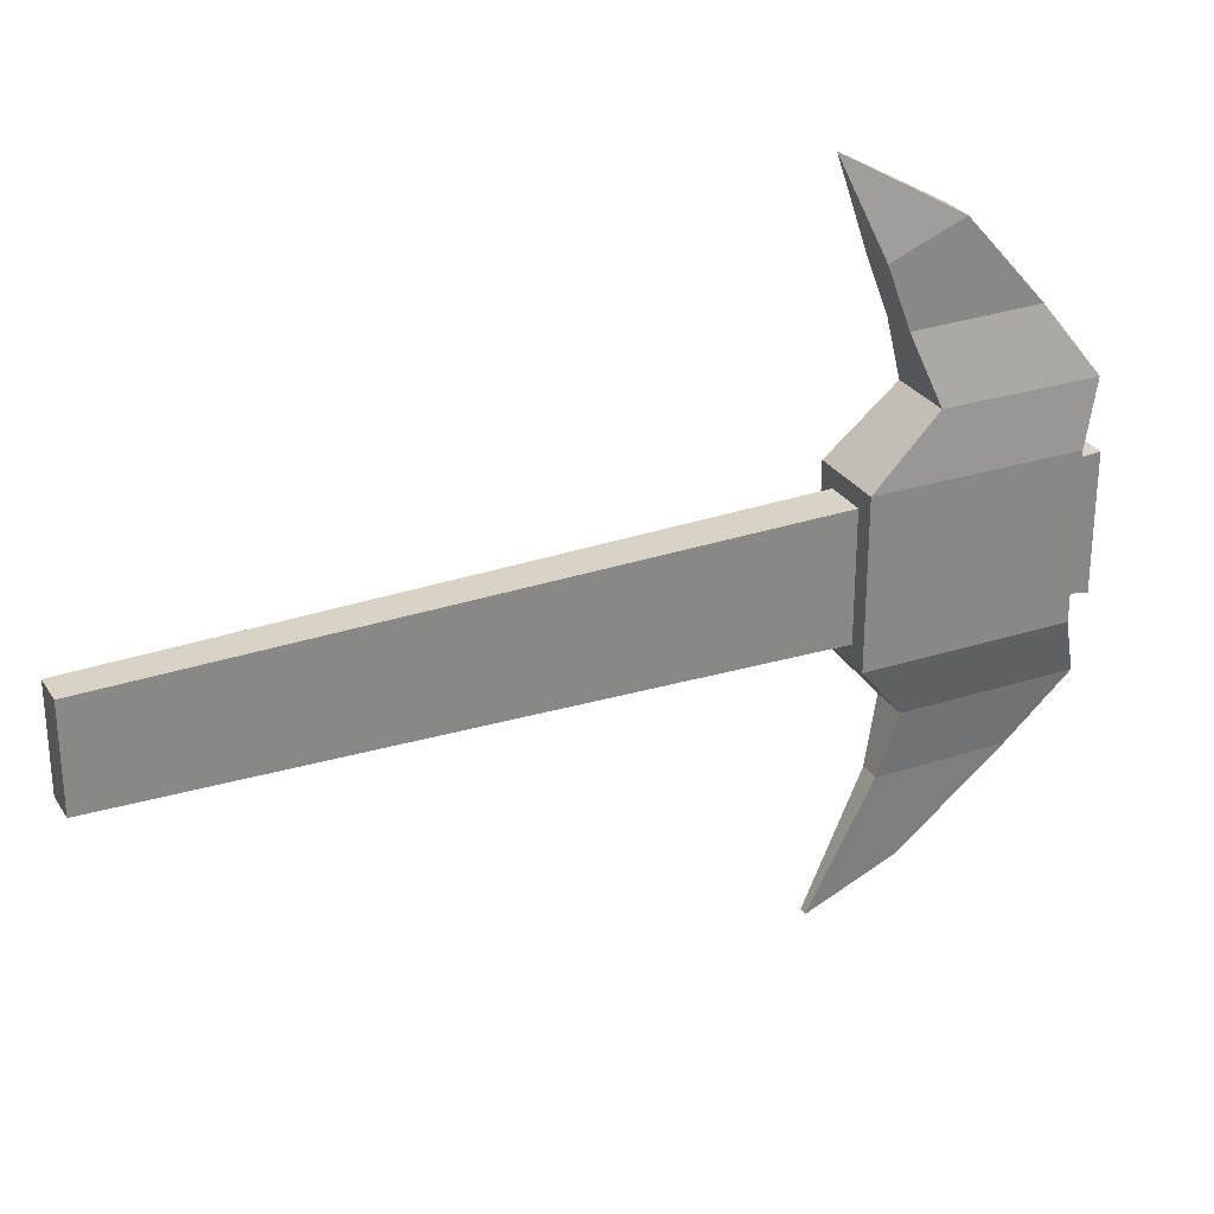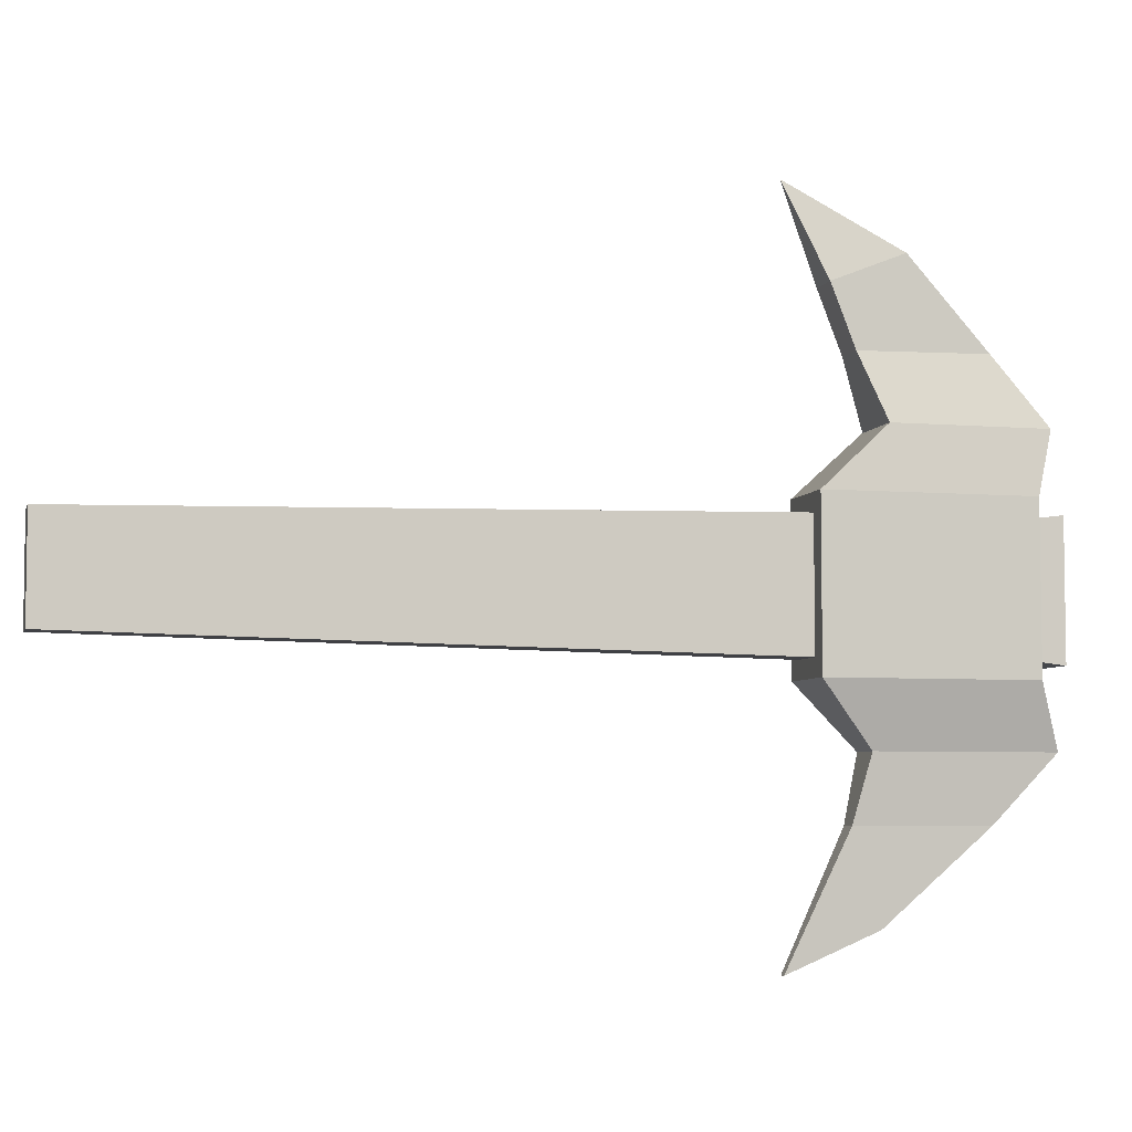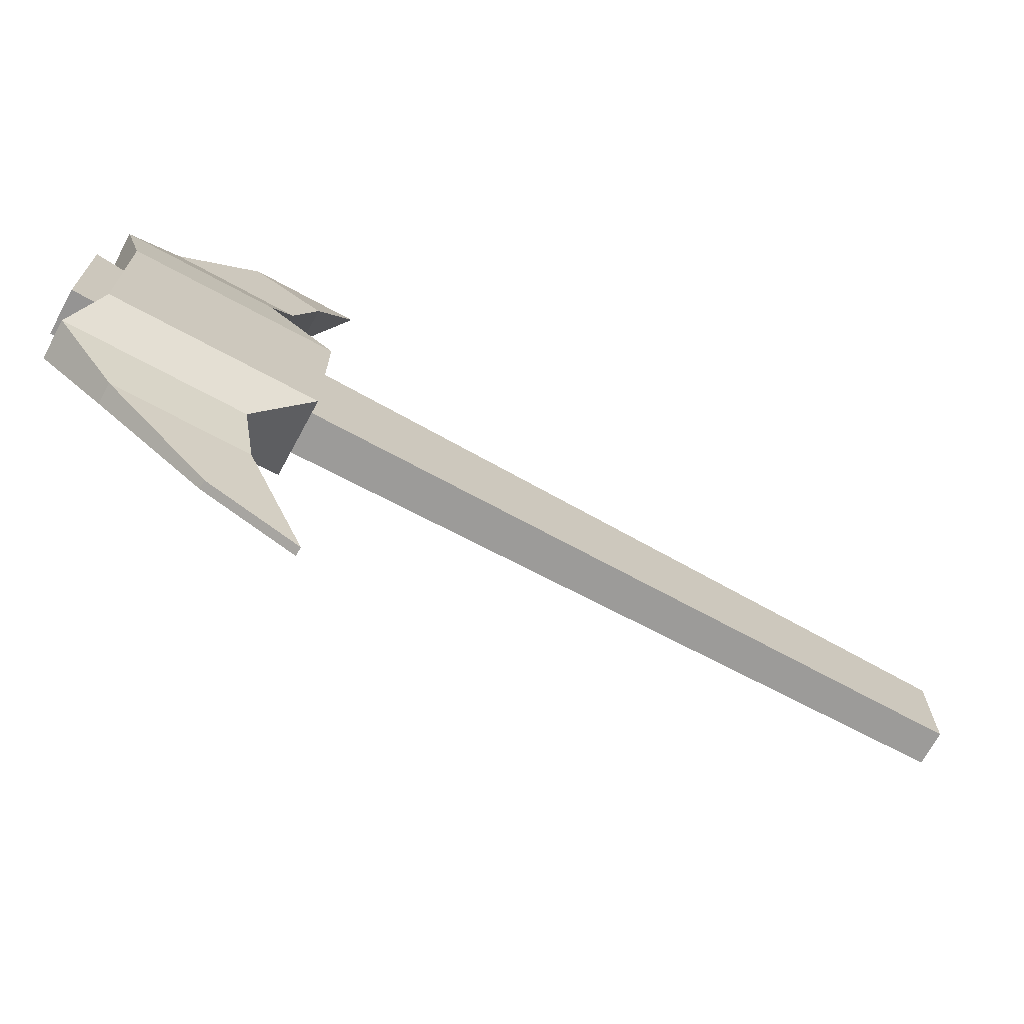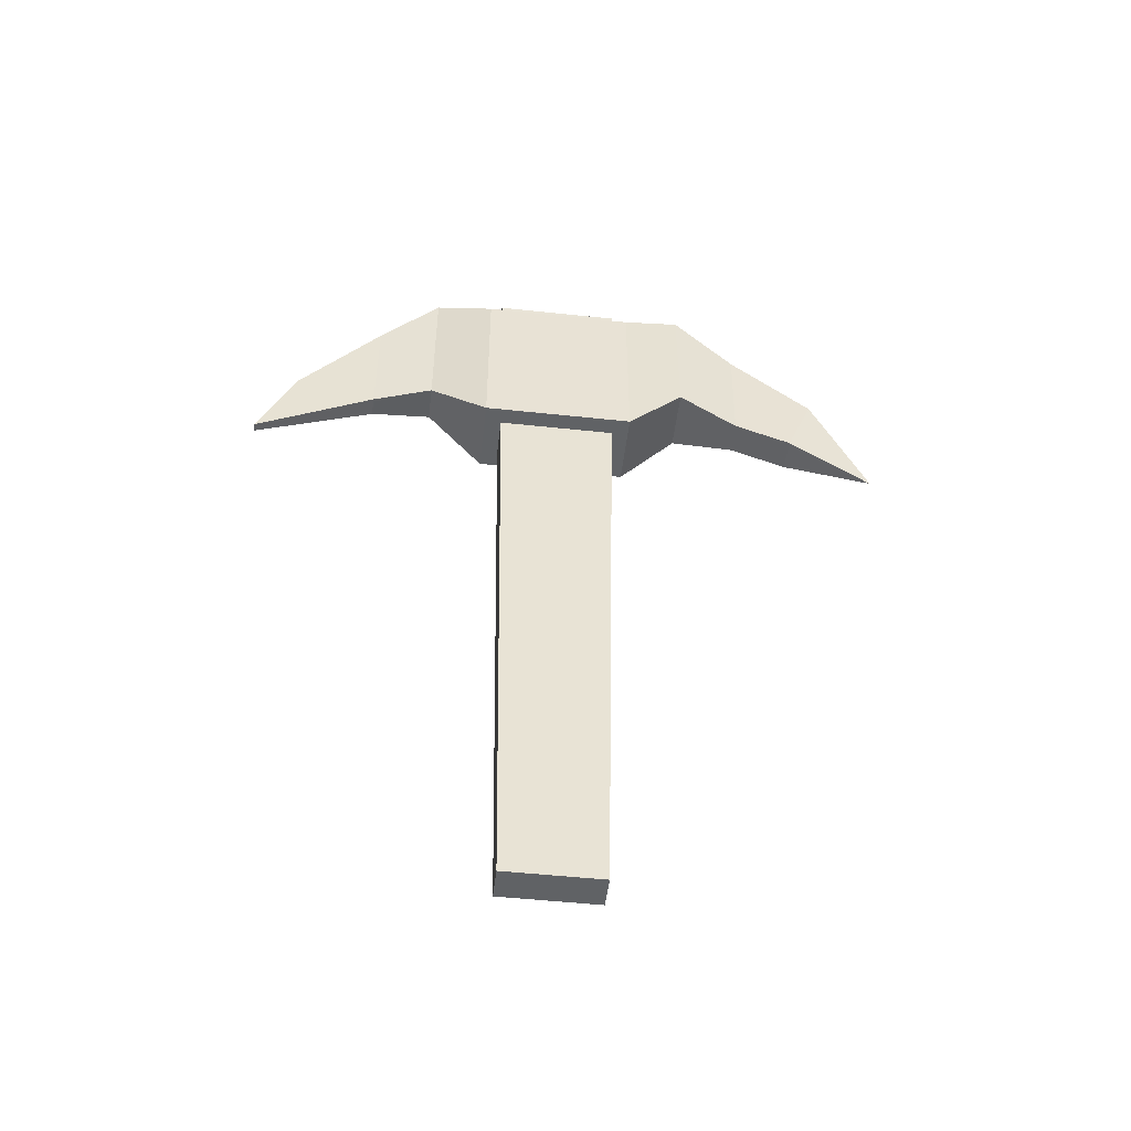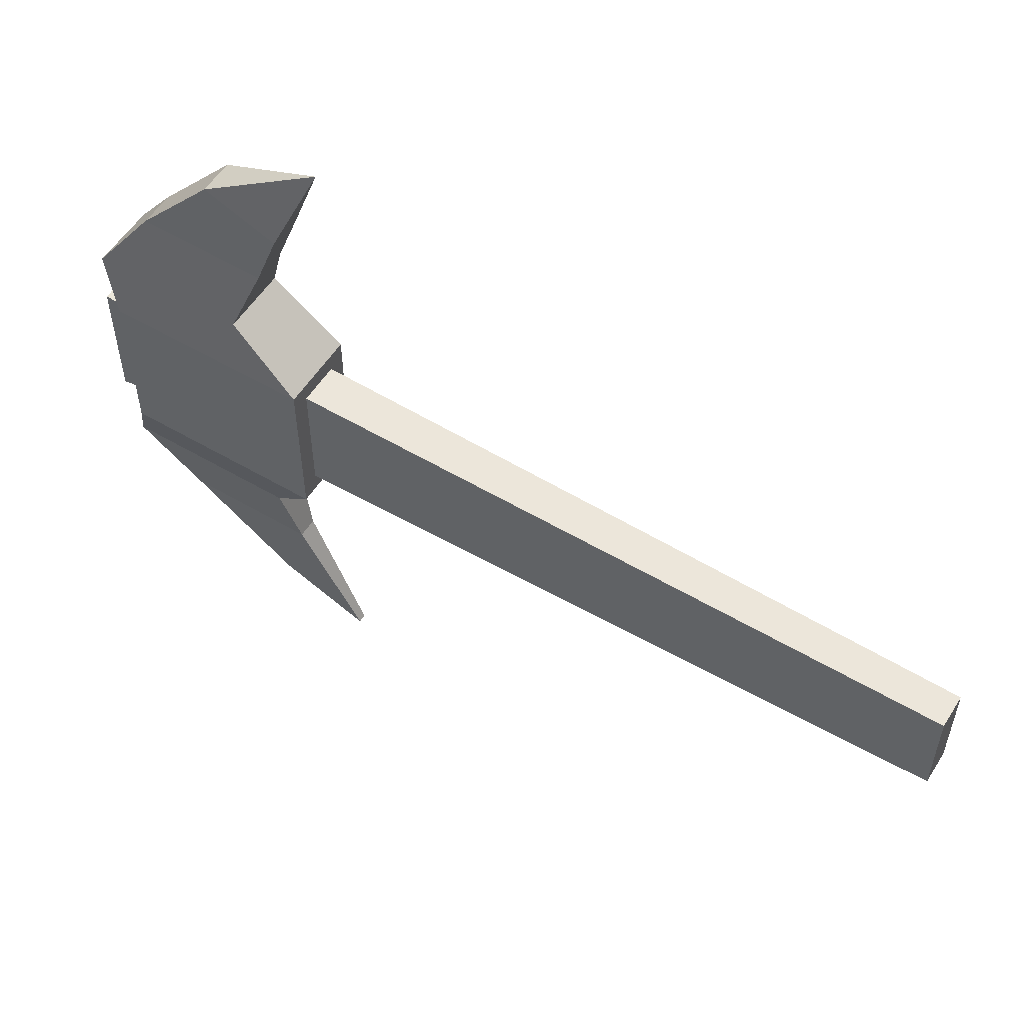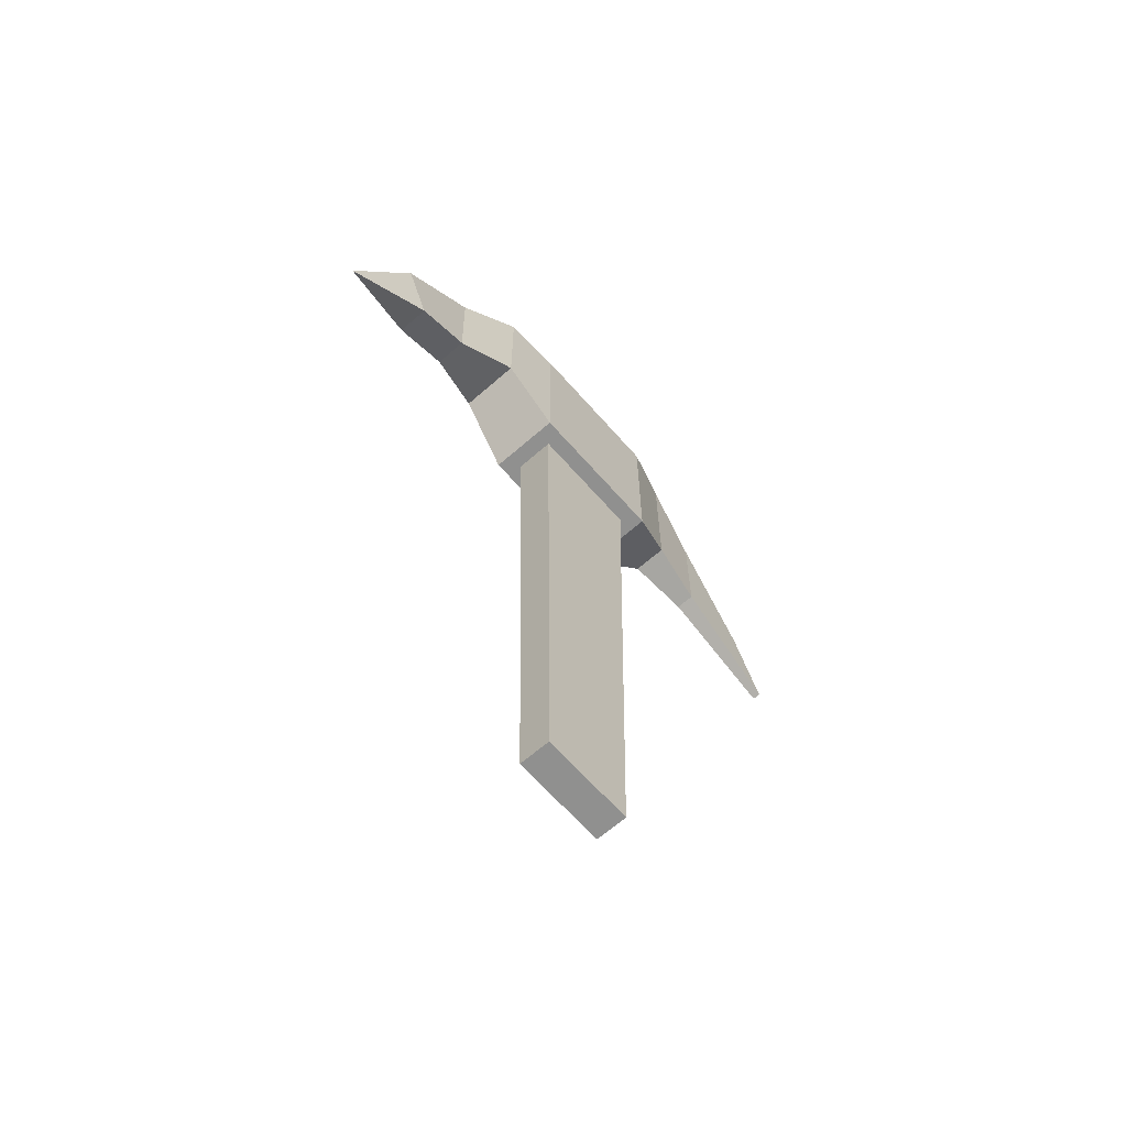
<metadata>
{"format":"obj","ext":"obj","renderer":"f3d","projection":"perspective","resolution":1024,"background":"white","views":[{"elev":28.0,"azim":64.0,"up":"+Z"},{"elev":-5.5,"azim":75.4,"up":"+Z"},{"elev":-70.3,"azim":-118.5,"up":"+Z"},{"elev":-50.5,"azim":-96.7,"up":"+Y"},{"elev":55.2,"azim":-58.2,"up":"+Z"},{"elev":-65.5,"azim":41.3,"up":"+Y"}]}
</metadata>
<code>
o Cube.001_Cube.002
v -0.02222 0.3483 0.0664
v -0.02255 0.564 0.06673
v -0.02222 0.3483 -0.0664
v -0.02255 0.564 -0.06673
v 0.02222 0.3483 0.0664
v 0.02255 0.564 0.06673
v 0.02222 0.3483 -0.0664
v 0.02255 0.564 -0.06673
v -0.01992 0.5885 -0.1515
v -0.01992 0.4042 -0.1515
v 0.01992 0.4042 -0.1515
v 0.01992 0.5885 -0.1515
v -0.01079 0.5254 -0.2198
v -0.01079 0.3869 -0.2198
v 0.01079 0.3869 -0.2198
v 0.01079 0.5254 -0.2198
v -0.04145 0.3483 -0.08562
v -0.04145 0.3483 0.08562
v 0.04145 0.3483 -0.08562
v 0.04145 0.3483 0.08562
v -0.01779 -0.3577 -0.05317
v -0.01779 -0.3577 0.05317
v 0.01779 -0.3577 -0.05317
v 0.01779 -0.3577 0.05317
v -0.004501 0.417 -0.3145
v -0.004501 0.3222 -0.3547
v 0.004501 0.3222 -0.3547
v 0.004501 0.417 -0.3145
v -0.04145 0.564 0.08562
v -0.04145 0.564 -0.08562
v 0.04145 0.564 -0.08562
v 0.04145 0.564 0.08562
v -0.02394 0.5965 0.07084
v -0.02394 0.5965 -0.07084
v 0.02394 0.5965 -0.07084
v 0.02394 0.5965 0.07084
v -0.03494 0.4189 0.1506
v -0.03494 0.5799 0.1506
v 0.03494 0.5799 0.1506
v 0.03494 0.4189 0.1506
v -0.01828 0.3931 0.2196
v -0.01828 0.5269 0.2221
v 0.01828 0.5269 0.2221
v 0.01828 0.3931 0.2196
v -0 0.3258 0.3819
v 0.01828 0.3682 0.2839
v -0.01828 0.3682 0.2839
v -0.01828 0.4443 0.3143
v 0.01828 0.4443 0.3143
f 18 29 30 17
f 31 19 11 12
f 19 31 32 20
f 20 32 39 40
f 10 9 13 14
f 19 17 10 11
f 30 31 12 9
f 17 30 9 10
f 16 15 27 28
f 12 11 15 16
f 11 10 14 15
f 9 12 16 13
f 3 1 18 17
f 7 3 17 19
f 5 7 19 20
f 1 5 20 18
f 26 25 28 27
f 15 14 26 27
f 13 16 28 25
f 14 13 25 26
f 2 4 30 29
f 4 8 31 30
f 8 6 32 31
f 6 2 29 32
f 39 38 42 43
f 29 18 37 38
f 18 20 40 37
f 32 29 38 39
f 47 46 45
f 40 39 43 44
f 37 40 44 41
f 38 37 41 42
f 48 47 45
f 49 48 45
f 46 49 45
f 44 43 49 46
f 43 42 48 49
f 42 41 47 48
f 41 44 46 47
f 7 5 24 23
f 6 8 35 36
f 21 23 24 22
f 1 3 21 22
f 5 1 22 24
f 3 7 23 21
f 35 34 33 36
f 4 2 33 34
f 2 6 36 33
f 8 4 34 35

</code>
